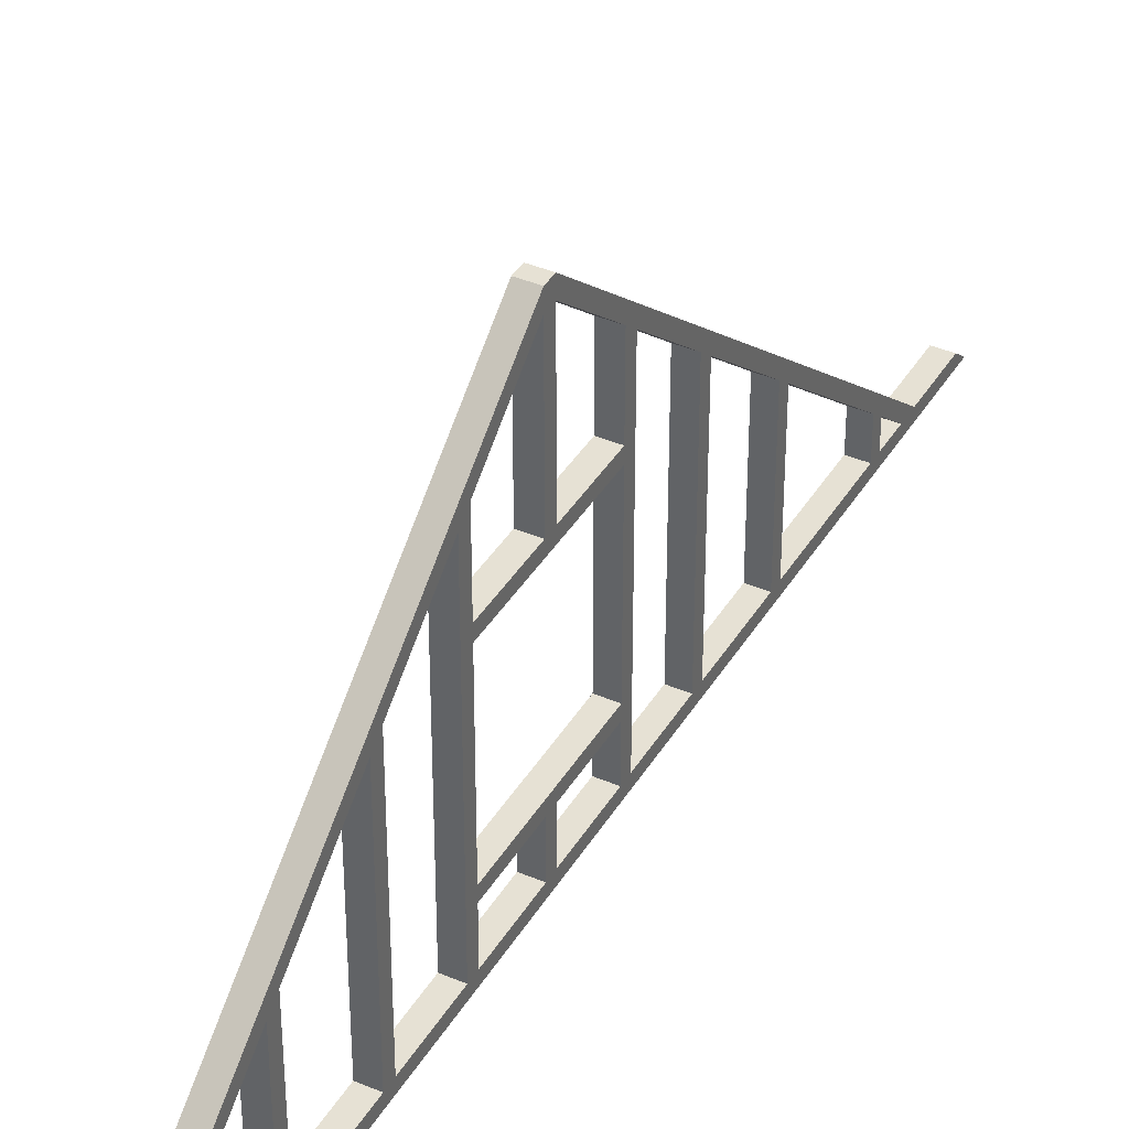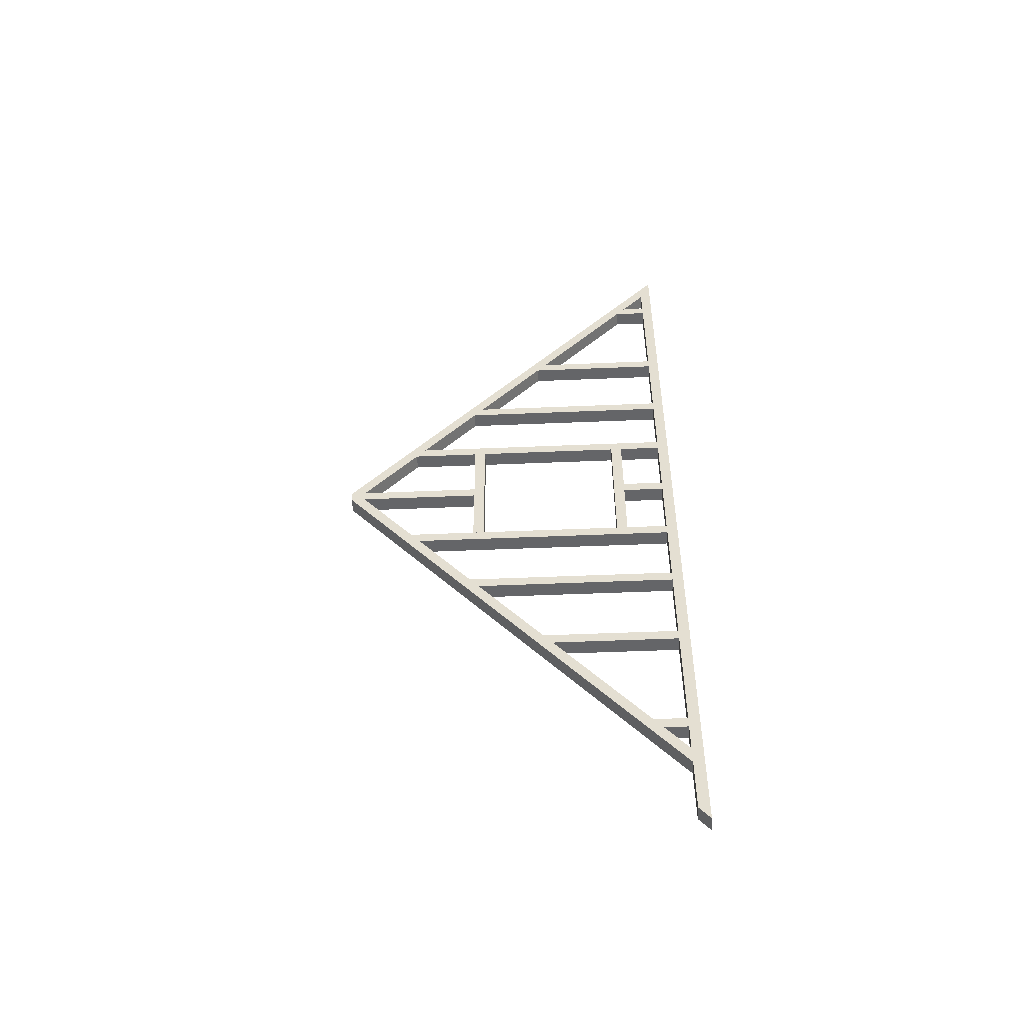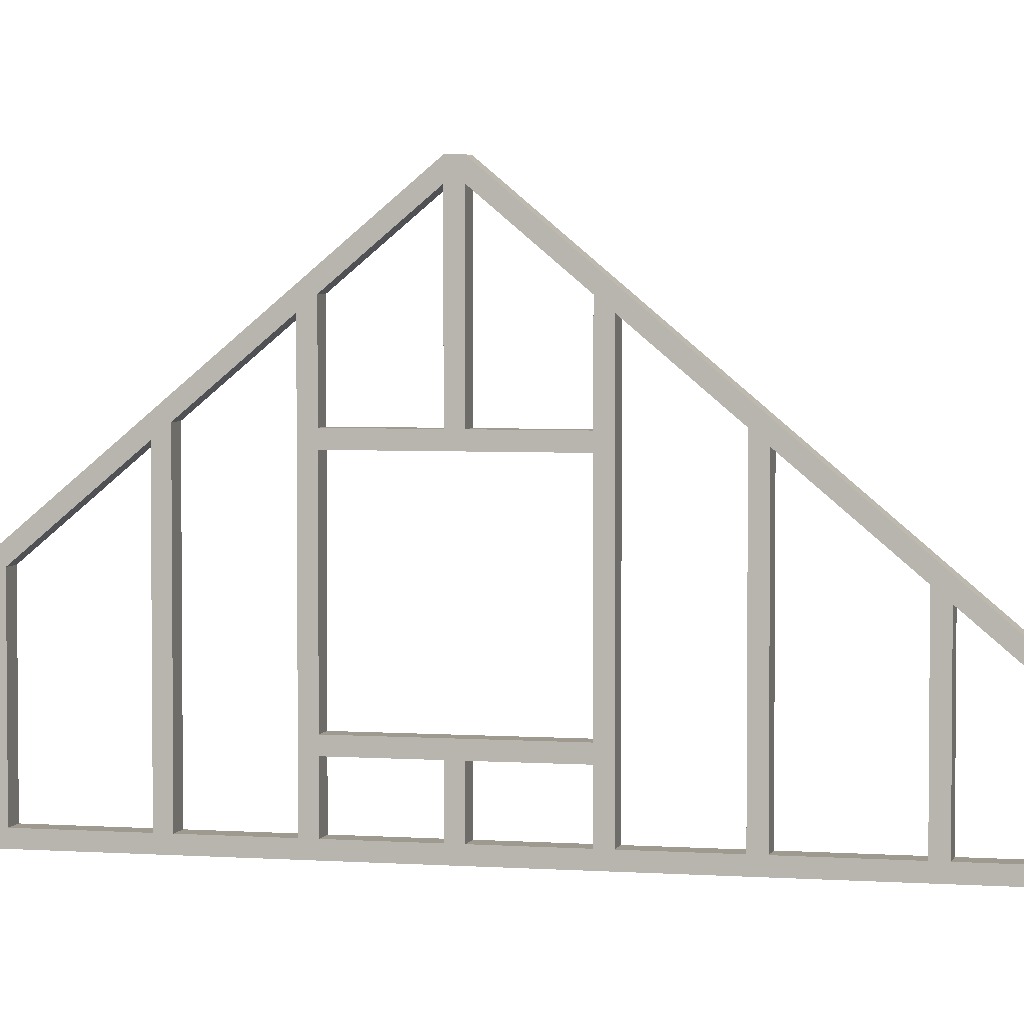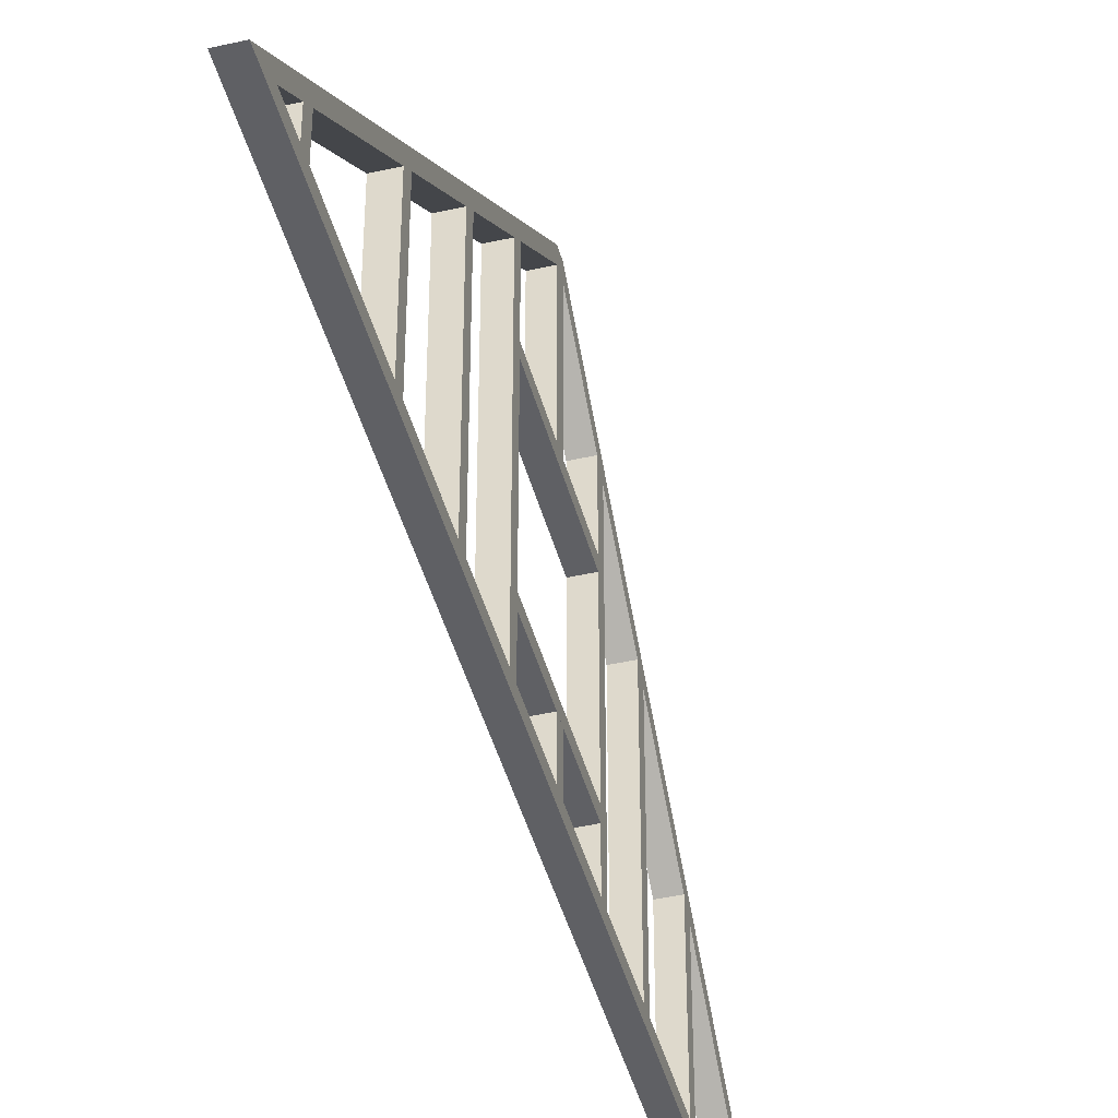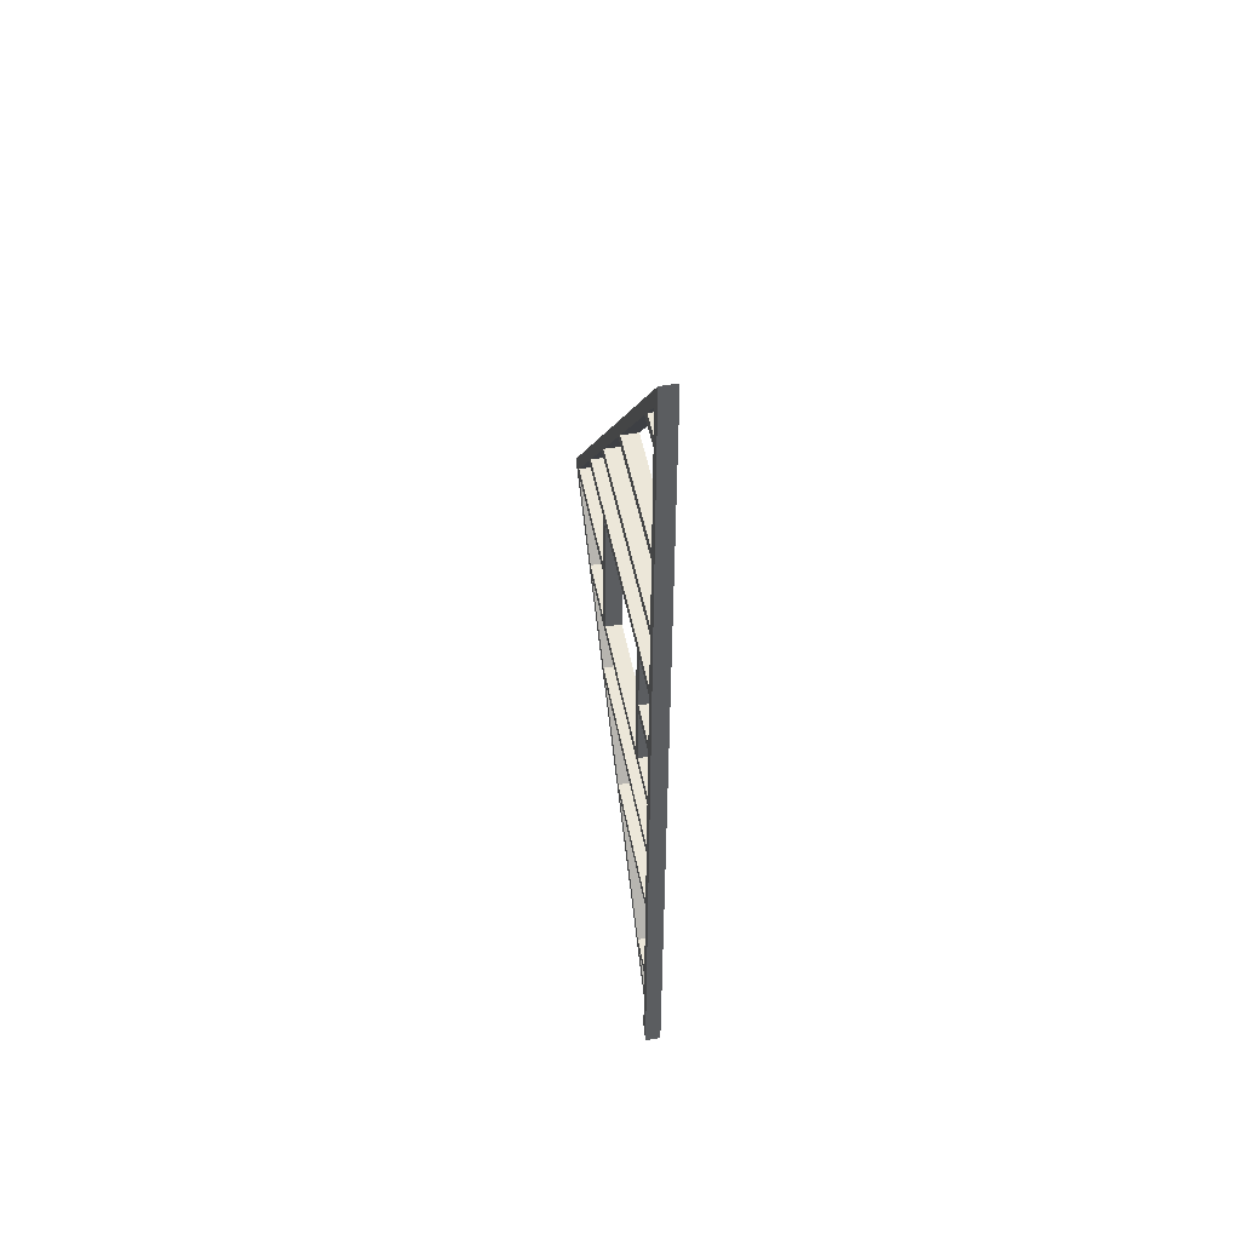
<metadata>
{"format":"obj","ext":"obj","renderer":"f3d","projection":"perspective","resolution":1024,"background":"white","views":[{"elev":39.2,"azim":28.0,"up":"+Y"},{"elev":-51.6,"azim":-87.4,"up":"+Z"},{"elev":3.6,"azim":103.5,"up":"+Y"},{"elev":-44.2,"azim":14.7,"up":"+Y"},{"elev":49.8,"azim":-10.9,"up":"+Z"}]}
</metadata>
<code>
o tiled_wall_roof_4500_frame_win_600x600
v 0.09494 0.25 -2.129
v 0.09494 0.25 1.879
v 0.02494 0.25 -2.129
v 0.02494 0.25 1.879
v 0.09494 0.2 -2.189
v 0.09494 0.2 1.939
v 0.02494 0.2 -2.189
v 0.02494 0.2 1.939
v 0.09494 1.806 0.025
v 0.09494 0.25 1.879
v 0.02494 1.806 0.025
v 0.02494 0.25 1.879
v 0.09494 1.741 0.025
v 0.09494 0.25 1.801
v 0.02494 1.741 0.025
v 0.02494 0.25 1.801
v 0.09494 1.806 0.025
v 0.09494 1.19 0.025
v 0.02494 1.806 0.025
v 0.02494 1.19 0.025
v 0.09494 1.806 -0.025
v 0.09494 1.19 -0.025
v 0.02494 1.806 -0.025
v 0.02494 1.19 -0.025
v 0.09494 1.2 0.6697
v 0.09494 0.25 0.6697
v 0.02494 1.2 0.6697
v 0.02494 0.25 0.6697
v 0.09494 1.158 0.7197
v 0.09494 0.25 0.7197
v 0.02494 1.158 0.7197
v 0.02494 0.25 0.7197
v 0.09494 0.8596 1.075
v 0.09494 0.25 1.075
v 0.02494 0.8596 1.075
v 0.02494 0.25 1.075
v 0.09494 0.8176 1.125
v 0.09494 0.25 1.125
v 0.02494 0.8176 1.125
v 0.02494 0.25 1.125
v 0.09494 0.3981 1.625
v 0.09494 0.25 1.625
v 0.02494 0.3981 1.625
v 0.02494 0.25 1.625
v 0.09494 0.3561 1.675
v 0.09494 0.25 1.675
v 0.02494 0.3561 1.675
v 0.02494 0.25 1.675
v 0.02494 0.25 -1.675
v 0.02494 0.3561 -1.675
v 0.09494 0.25 -1.675
v 0.09494 0.3561 -1.675
v 0.02494 0.25 -1.625
v 0.02494 0.3981 -1.625
v 0.09494 0.25 -1.625
v 0.09494 0.3981 -1.625
v 0.02494 0.25 -1.125
v 0.02494 0.8176 -1.125
v 0.09494 0.25 -1.125
v 0.09494 0.8176 -1.125
v 0.02494 0.25 -1.075
v 0.02494 0.8596 -1.075
v 0.09494 0.25 -1.075
v 0.09494 0.8596 -1.075
v 0.02494 0.25 -1.801
v 0.02494 1.741 -0.025
v 0.09494 0.25 -1.801
v 0.09494 1.741 -0.025
v 0.02494 0.25 -1.879
v 0.02494 1.806 -0.025
v 0.09494 0.25 -1.879
v 0.09494 1.806 -0.025
v 0.09494 1.19 -0.32
v 0.09494 1.19 0.32
v 0.02494 1.19 -0.32
v 0.02494 1.19 0.32
v 0.09494 1.14 -0.32
v 0.09494 1.14 0.32
v 0.02494 1.14 -0.32
v 0.02494 1.14 0.32
v 0.09494 1.493 0.32
v 0.09494 0.25 0.32
v 0.02494 1.493 0.32
v 0.02494 0.25 0.32
v 0.09494 1.451 0.37
v 0.09494 0.25 0.37
v 0.02494 1.451 0.37
v 0.02494 0.25 0.37
v 0.09494 1.2 -0.6697
v 0.09494 0.25 -0.6697
v 0.02494 1.2 -0.6697
v 0.02494 0.25 -0.6697
v 0.09494 1.158 -0.7197
v 0.09494 0.25 -0.7197
v 0.02494 1.158 -0.7197
v 0.02494 0.25 -0.7197
v 0.09494 1.493 -0.32
v 0.09494 0.25 -0.32
v 0.02494 1.493 -0.32
v 0.02494 0.25 -0.32
v 0.09494 1.451 -0.37
v 0.09494 0.25 -0.37
v 0.02494 1.451 -0.37
v 0.02494 0.25 -0.37
v 0.09494 0.49 -0.32
v 0.09494 0.49 0.32
v 0.02494 0.49 -0.32
v 0.02494 0.49 0.32
v 0.09494 0.44 -0.32
v 0.09494 0.44 0.32
v 0.02494 0.44 -0.32
v 0.02494 0.44 0.32
v 0.09494 0.44 0.025
v 0.09494 0.25 0.025
v 0.02494 0.44 0.025
v 0.02494 0.25 0.025
v 0.09494 0.44 -0.025
v 0.09494 0.25 -0.025
v 0.02494 0.44 -0.025
v 0.02494 0.25 -0.025
f 2 1 3 4
f 6 8 7 5
f 1 5 7 3
f 3 7 8 4
f 2 6 5 1
f 4 8 6 2
f 10 9 11 12
f 14 16 15 13
f 9 13 15 11
f 11 15 16 12
f 10 14 13 9
f 12 16 14 10
f 18 17 19 20
f 22 24 23 21
f 17 21 23 19
f 19 23 24 20
f 18 22 21 17
f 20 24 22 18
f 26 28 27 25
f 30 29 31 32
f 25 27 31 29
f 27 28 32 31
f 26 25 29 30
f 28 26 30 32
f 34 36 35 33
f 38 37 39 40
f 33 35 39 37
f 35 36 40 39
f 34 33 37 38
f 36 34 38 40
f 42 44 43 41
f 46 45 47 48
f 41 43 47 45
f 43 44 48 47
f 42 41 45 46
f 44 42 46 48
f 55 51 52 56
f 55 56 54 53
f 54 50 49 53
f 51 49 50 52
f 53 49 51 55
f 56 52 50 54
f 63 59 60 64
f 63 64 62 61
f 62 58 57 61
f 59 57 58 60
f 61 57 59 63
f 64 60 58 62
f 71 72 68 67
f 71 69 70 72
f 70 69 65 66
f 67 68 66 65
f 69 71 67 65
f 72 70 66 68
f 74 73 75 76
f 78 80 79 77
f 73 77 79 75
f 75 79 80 76
f 74 78 77 73
f 76 80 78 74
f 82 84 83 81
f 86 85 87 88
f 81 83 87 85
f 83 84 88 87
f 82 81 85 86
f 84 82 86 88
f 90 89 91 92
f 94 96 95 93
f 89 93 95 91
f 91 95 96 92
f 90 94 93 89
f 92 96 94 90
f 98 97 99 100
f 102 104 103 101
f 97 101 103 99
f 99 103 104 100
f 98 102 101 97
f 100 104 102 98
f 106 105 107 108
f 110 112 111 109
f 105 109 111 107
f 107 111 112 108
f 106 110 109 105
f 108 112 110 106
f 114 113 115 116
f 118 120 119 117
f 113 117 119 115
f 115 119 120 116
f 114 118 117 113
f 116 120 118 114

</code>
